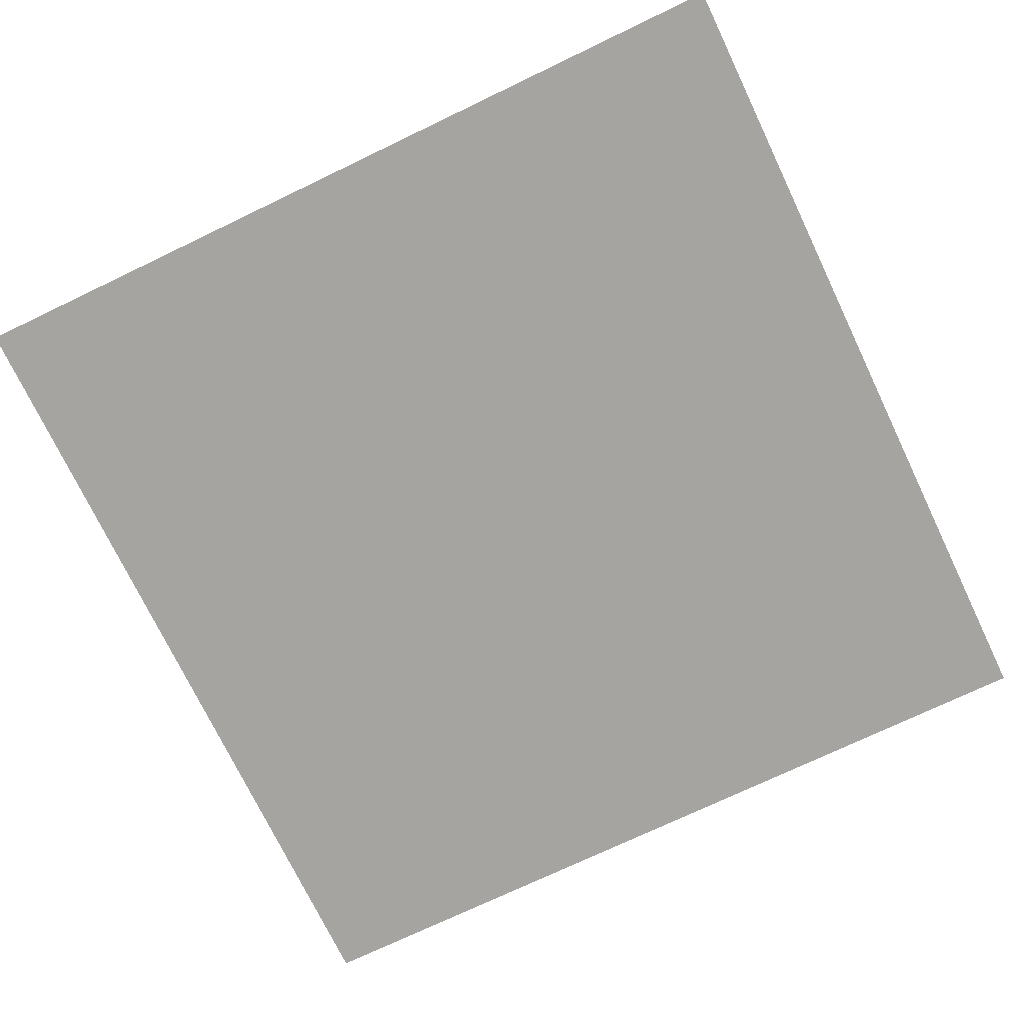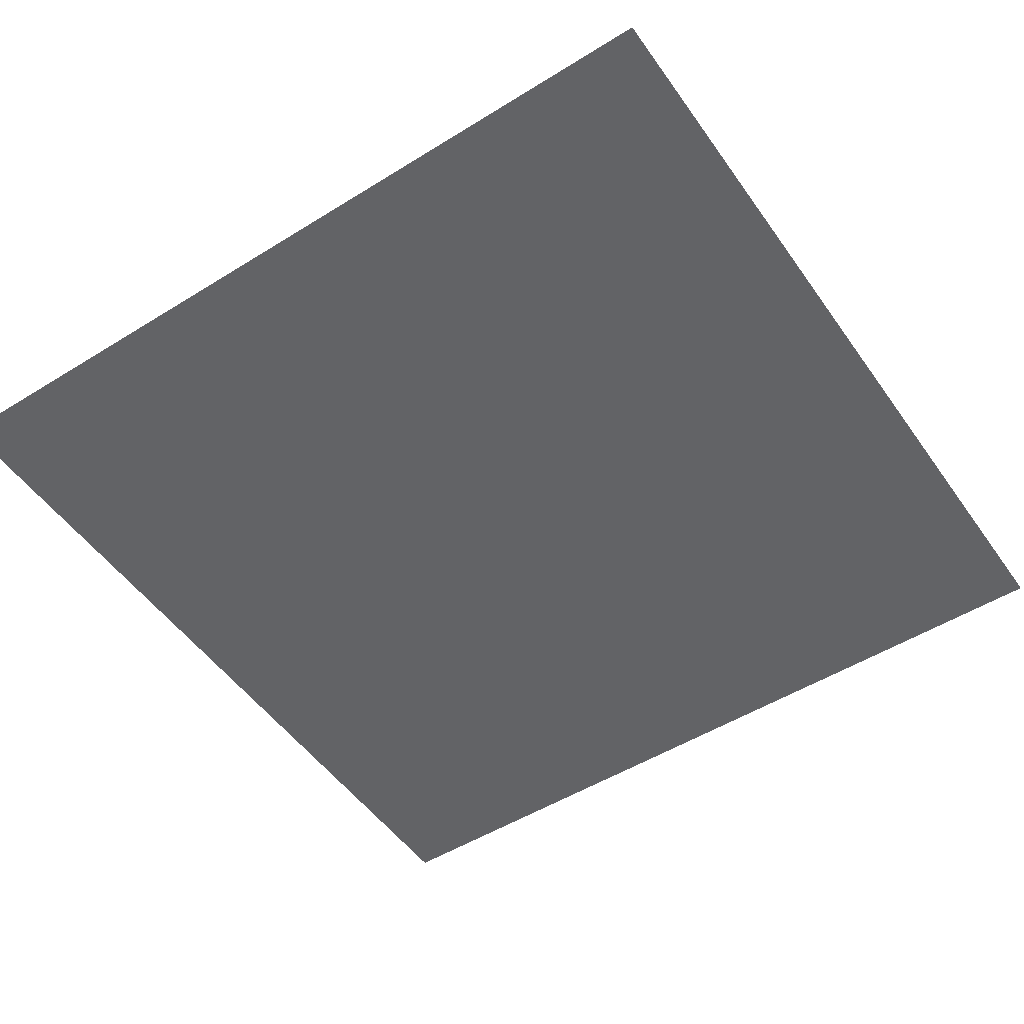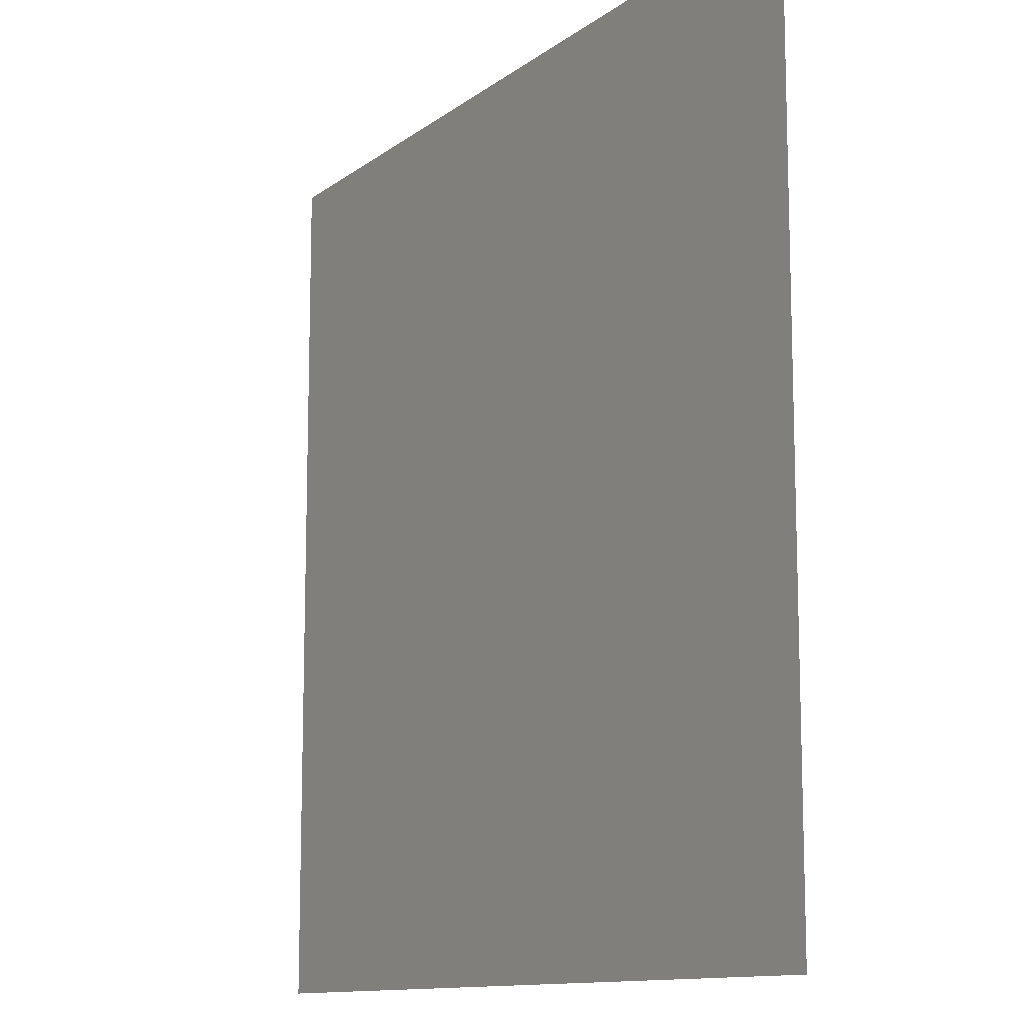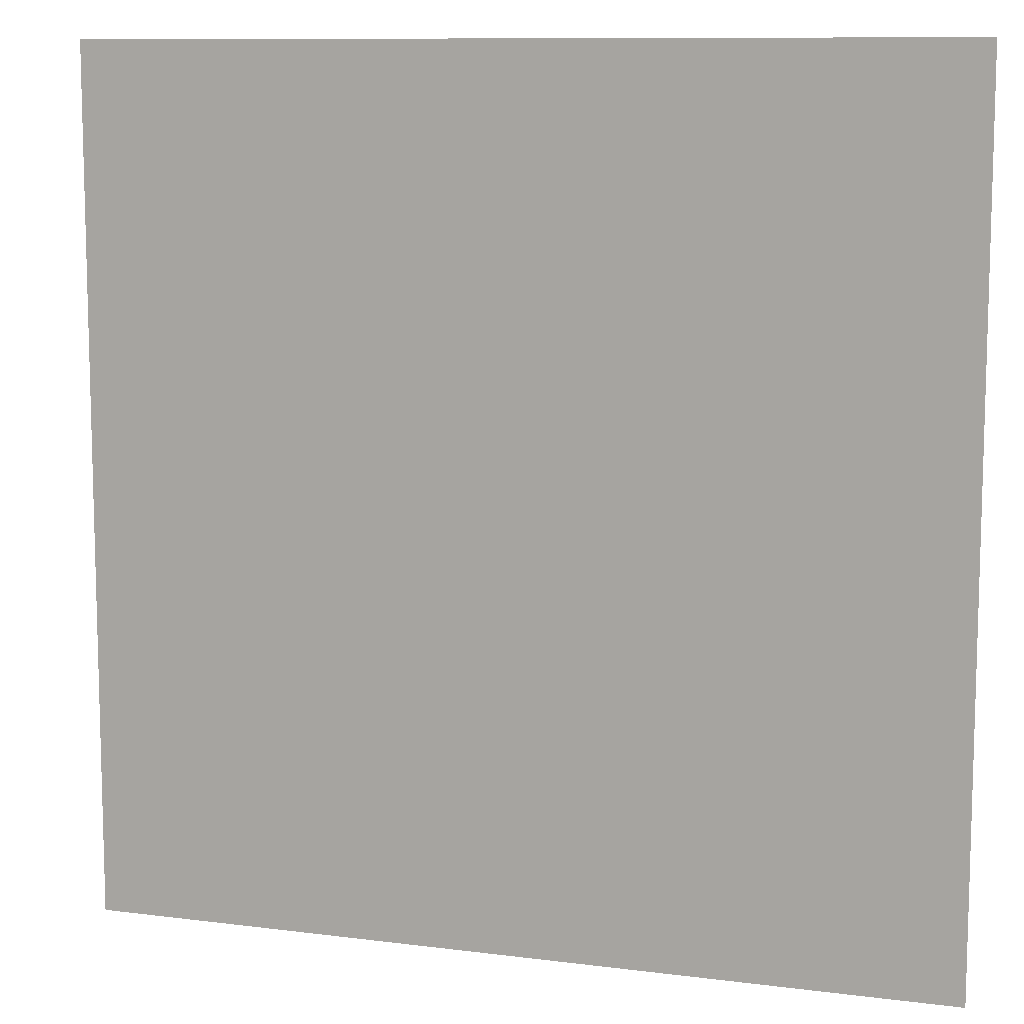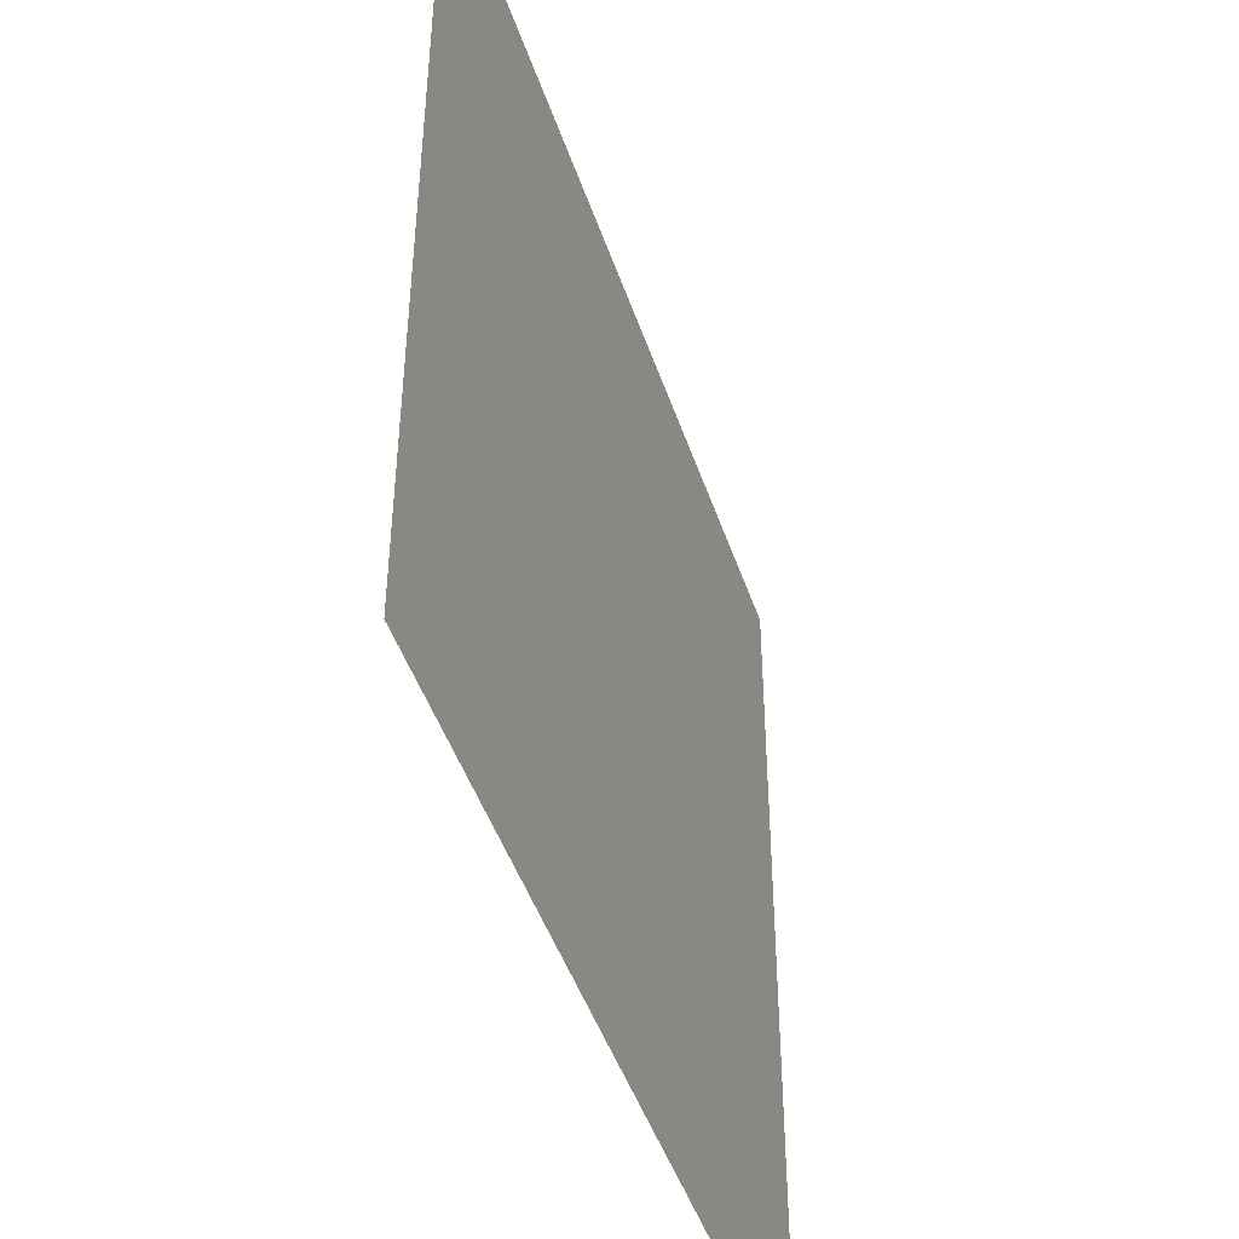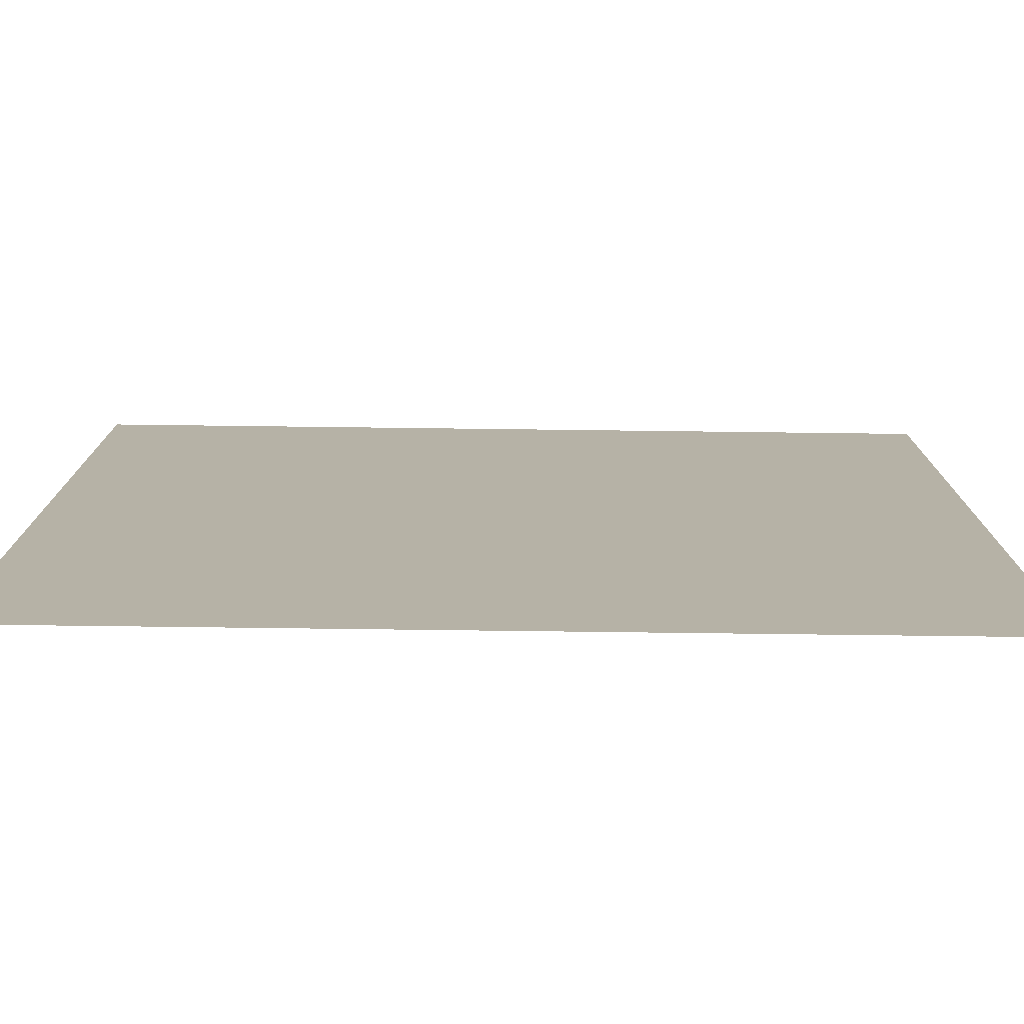
<metadata>
{"format":"obj","ext":"obj","renderer":"f3d","projection":"perspective","resolution":1024,"background":"white","views":[{"elev":-73.4,"azim":-154.4,"up":"+Z"},{"elev":-50.9,"azim":-55.9,"up":"+Z"},{"elev":-11.8,"azim":-120.8,"up":"+Y"},{"elev":10.1,"azim":-161.8,"up":"+Y"},{"elev":-46.5,"azim":108.2,"up":"+Y"},{"elev":-77.9,"azim":179.3,"up":"+Y"}]}
</metadata>
<code>
v -288 -32 0
v -320 -32 0
v -320 0 0
v -288 0 0
g Plage32_mesh_0071
f 1 2 3 4

</code>
